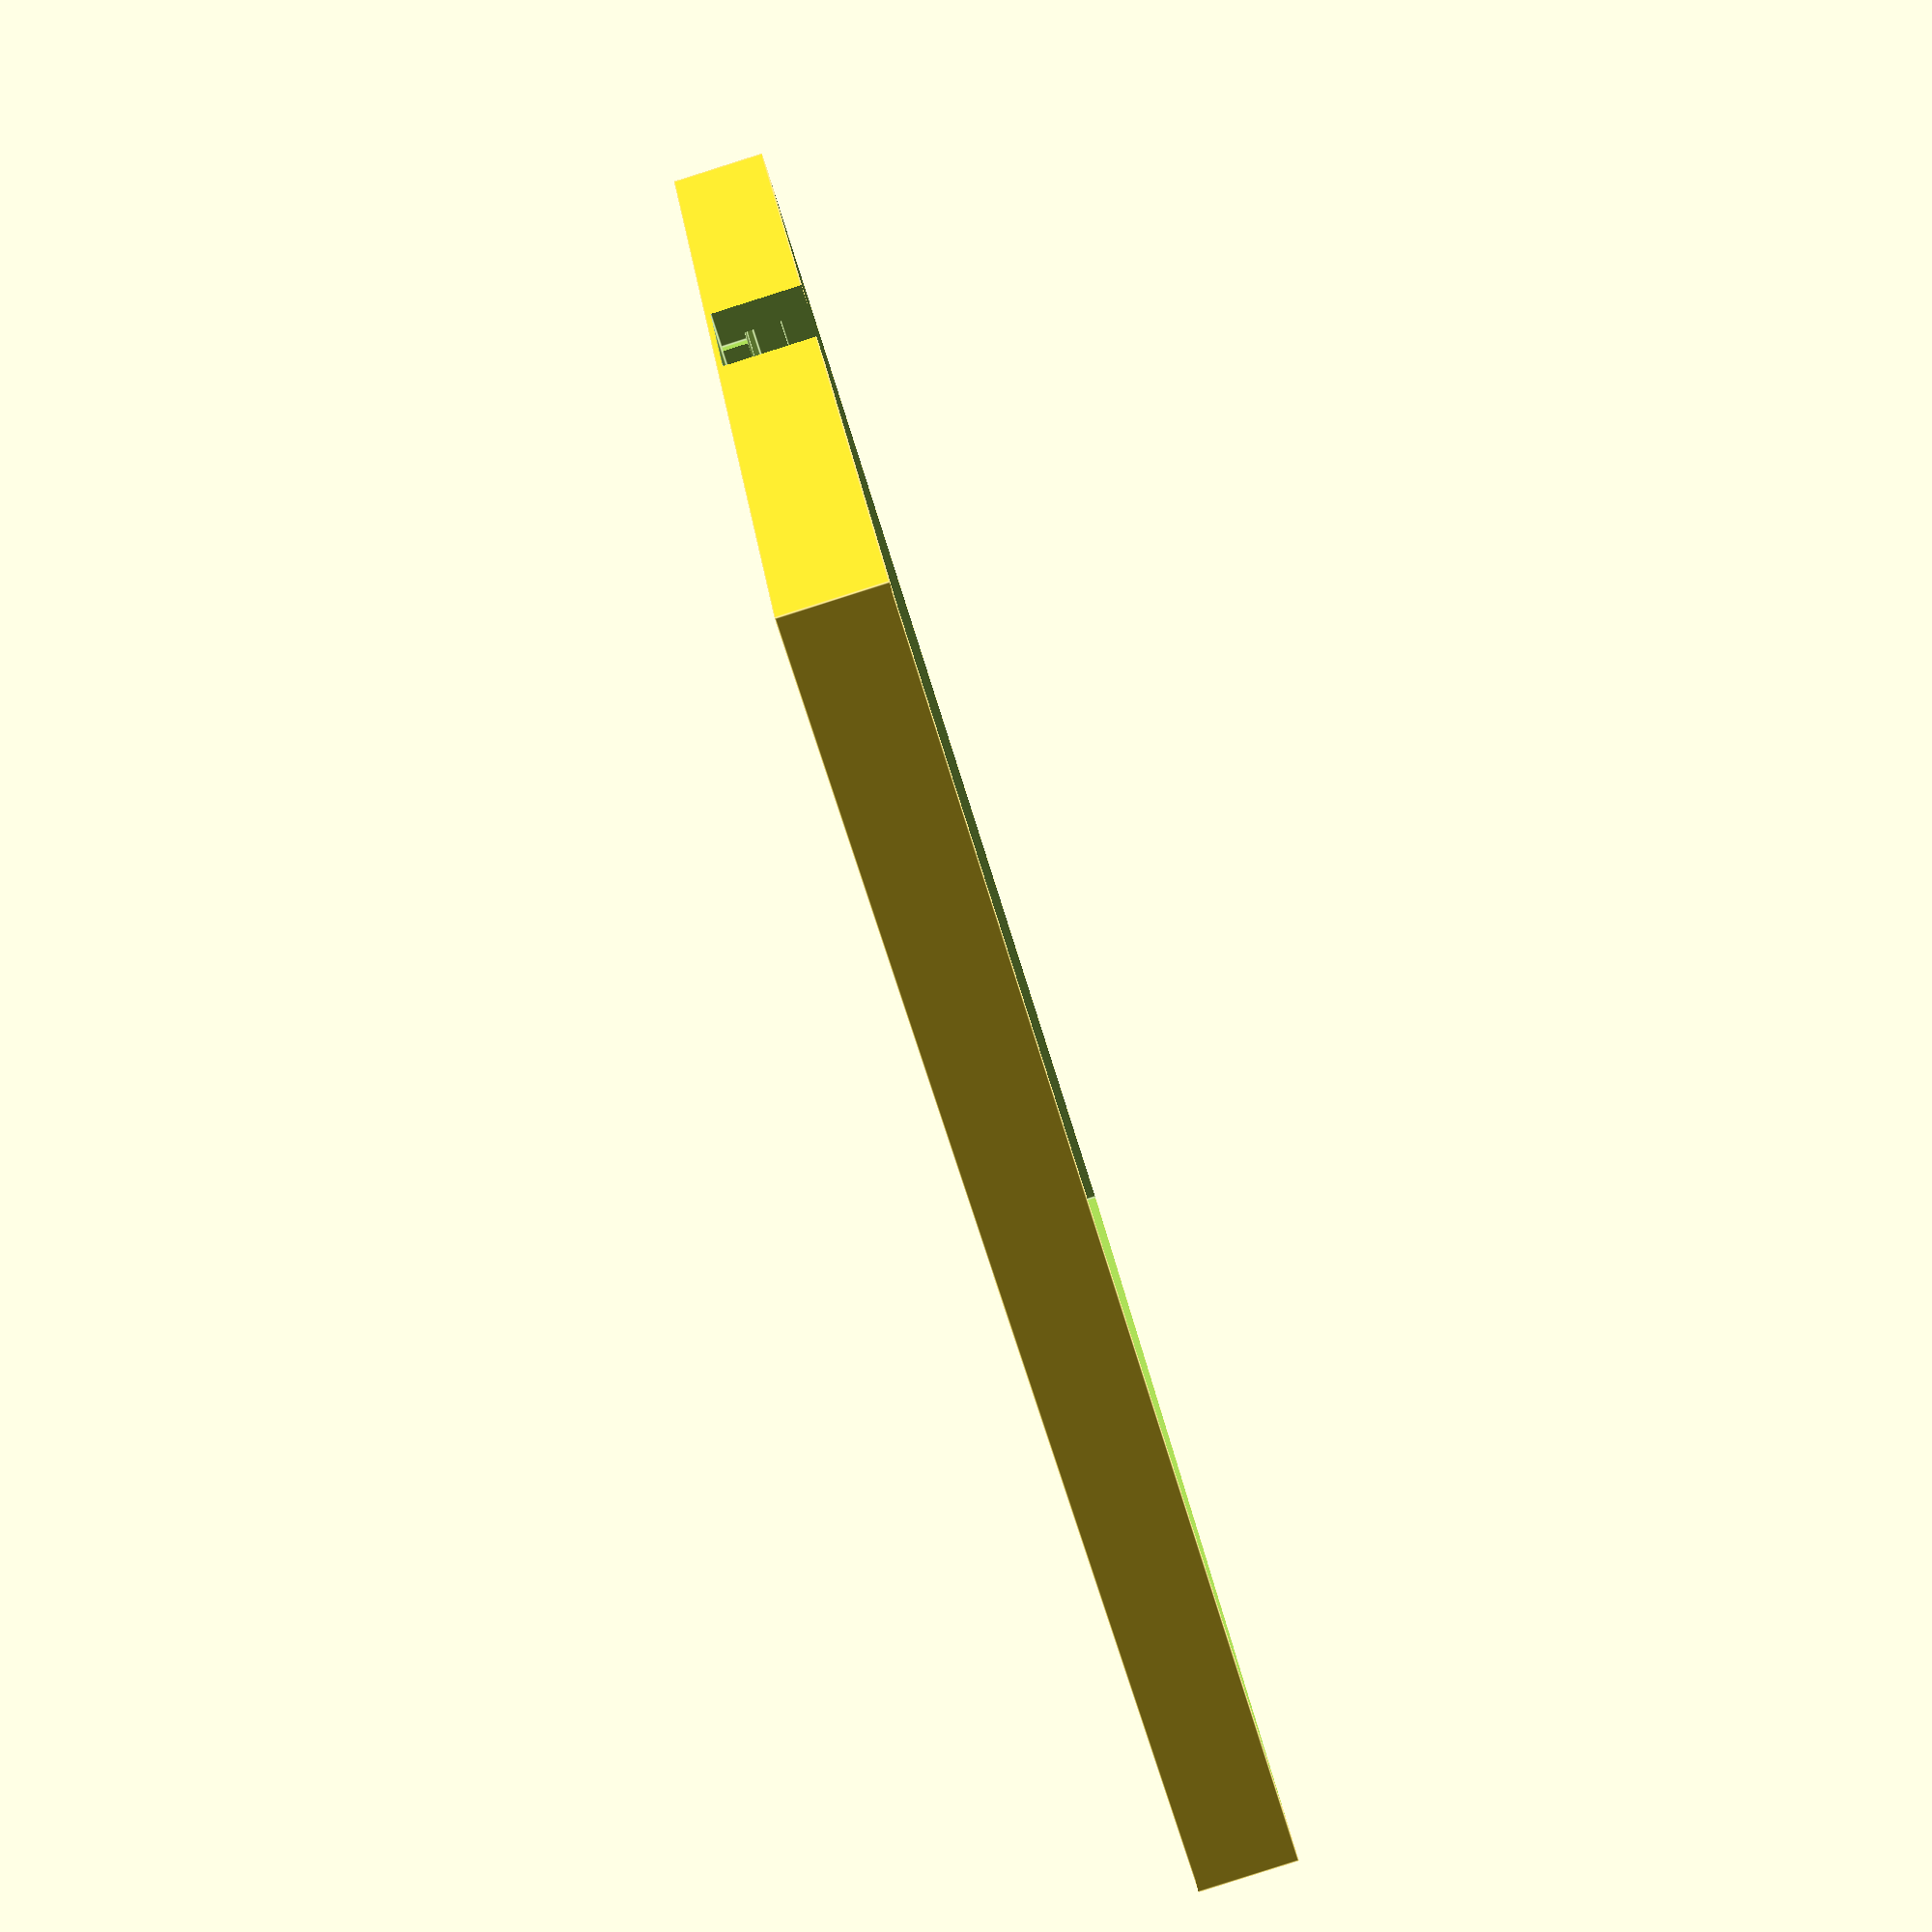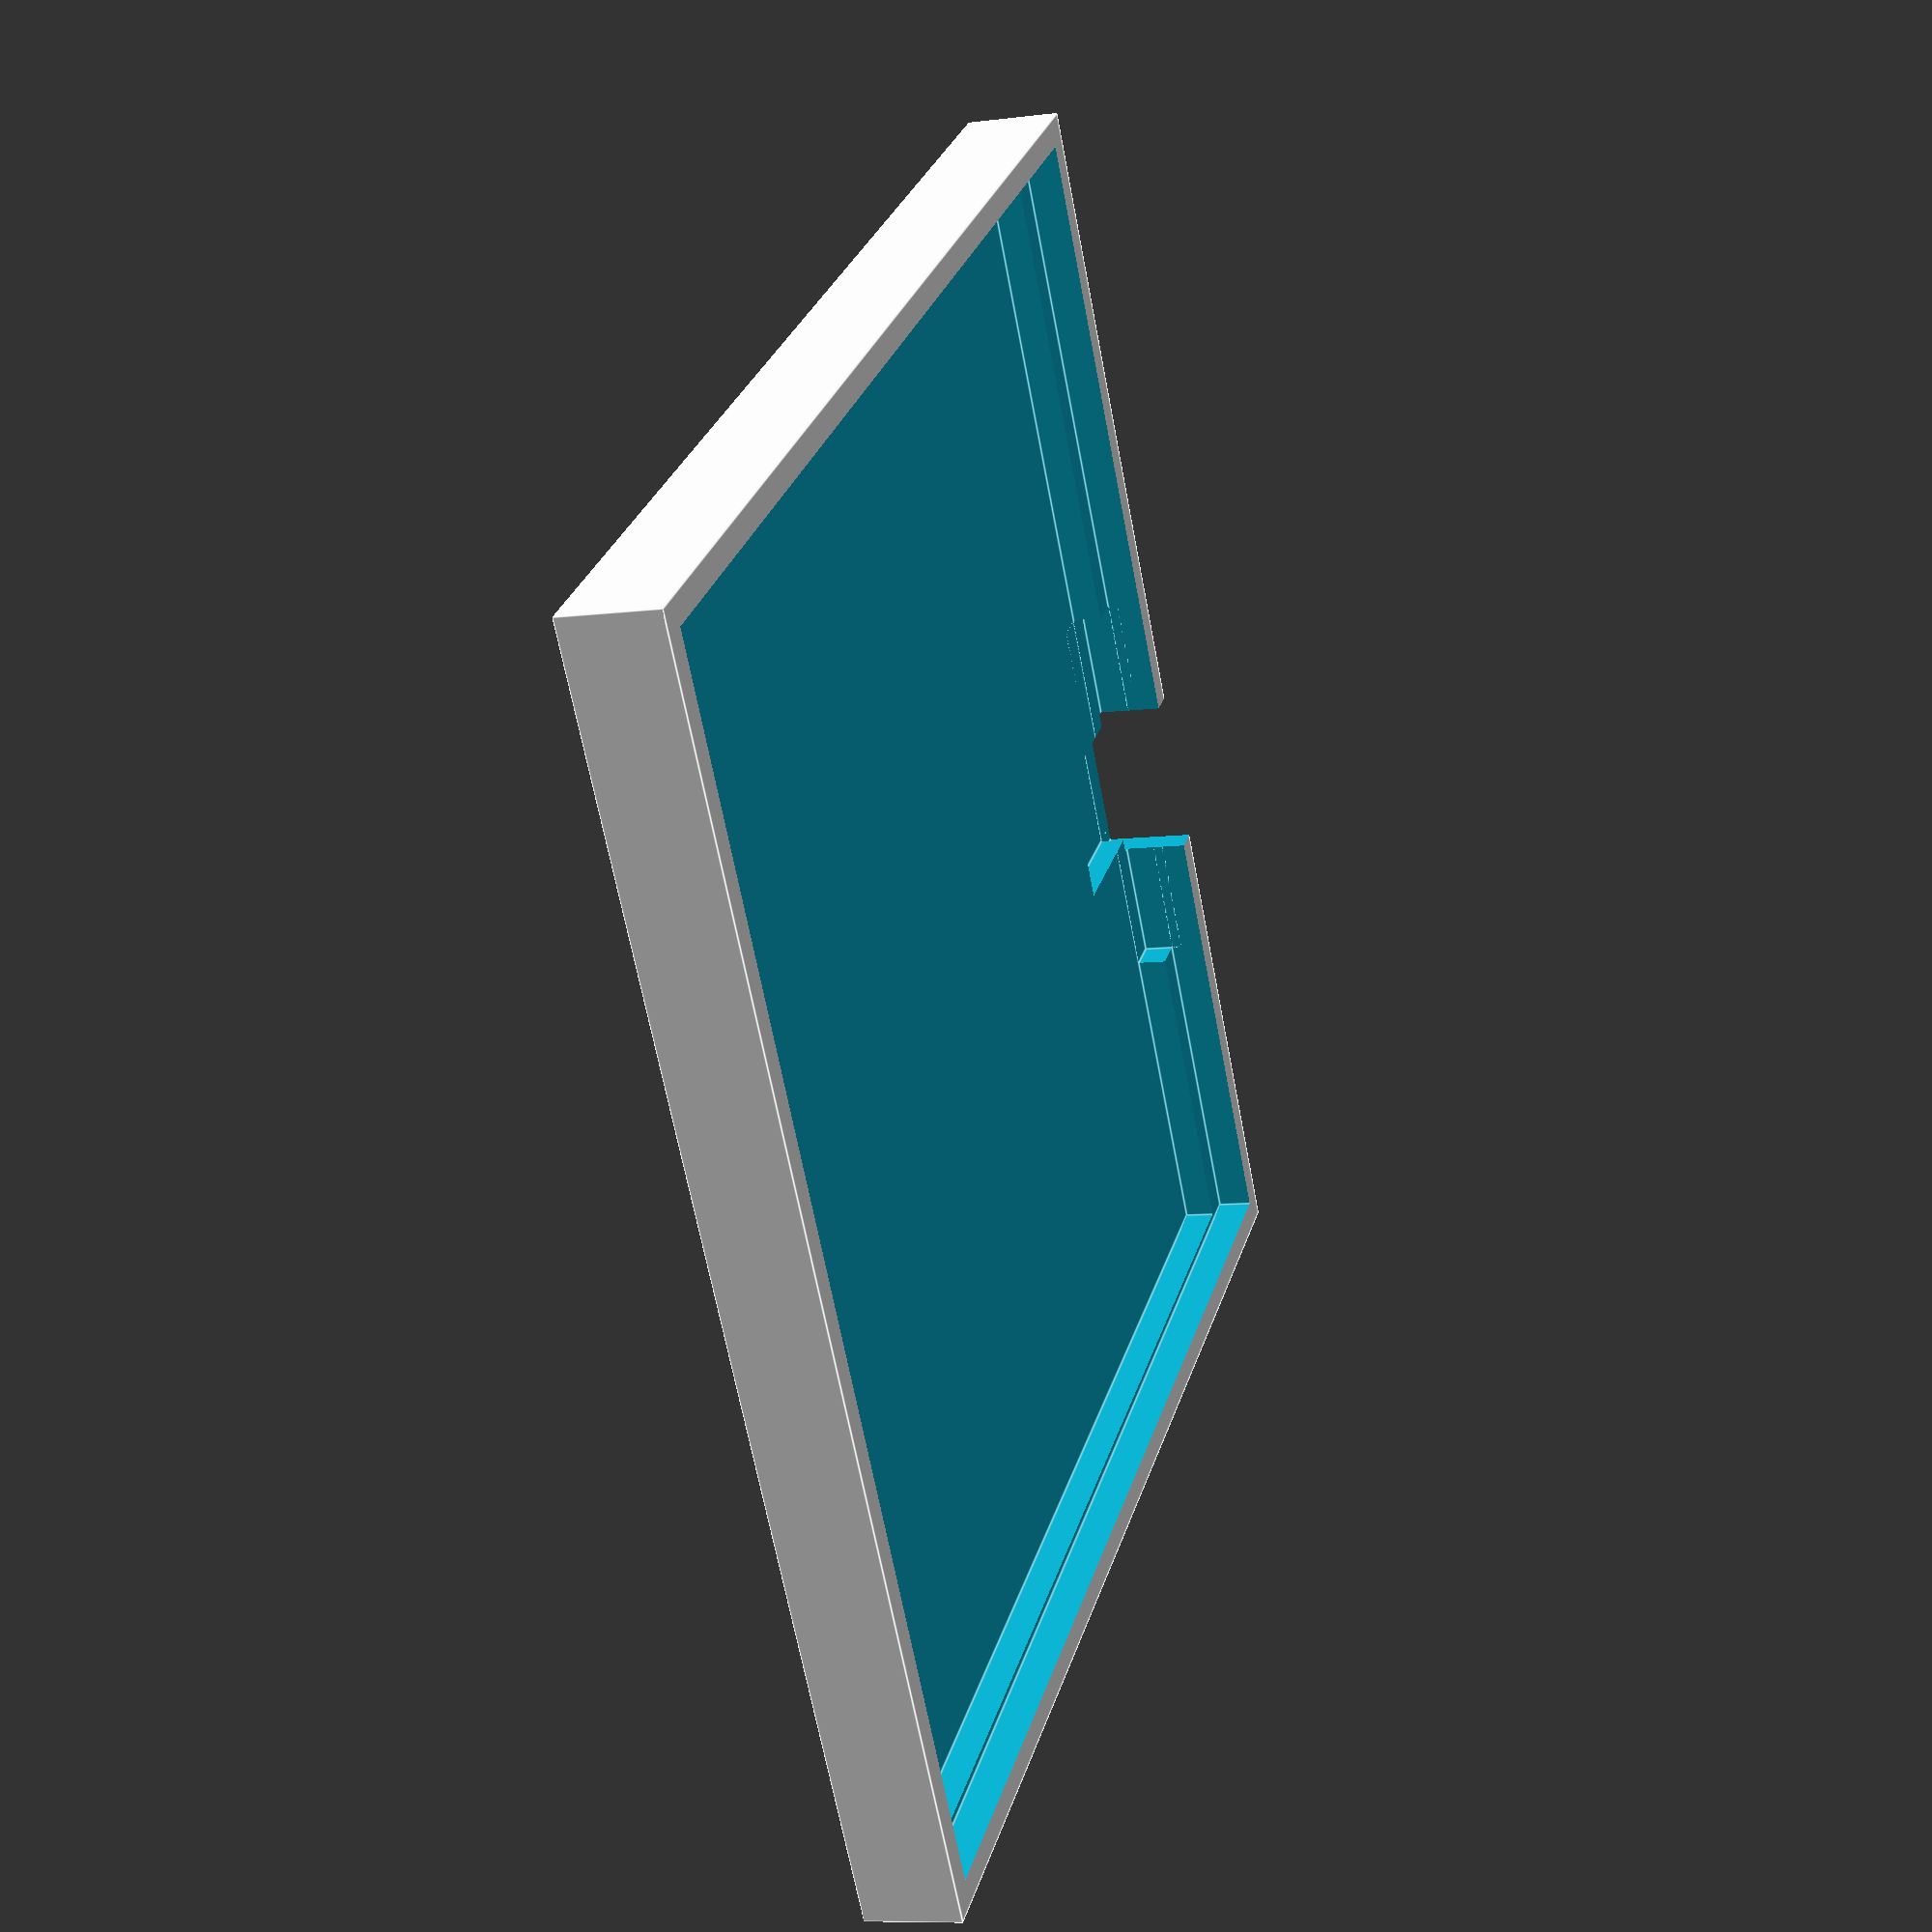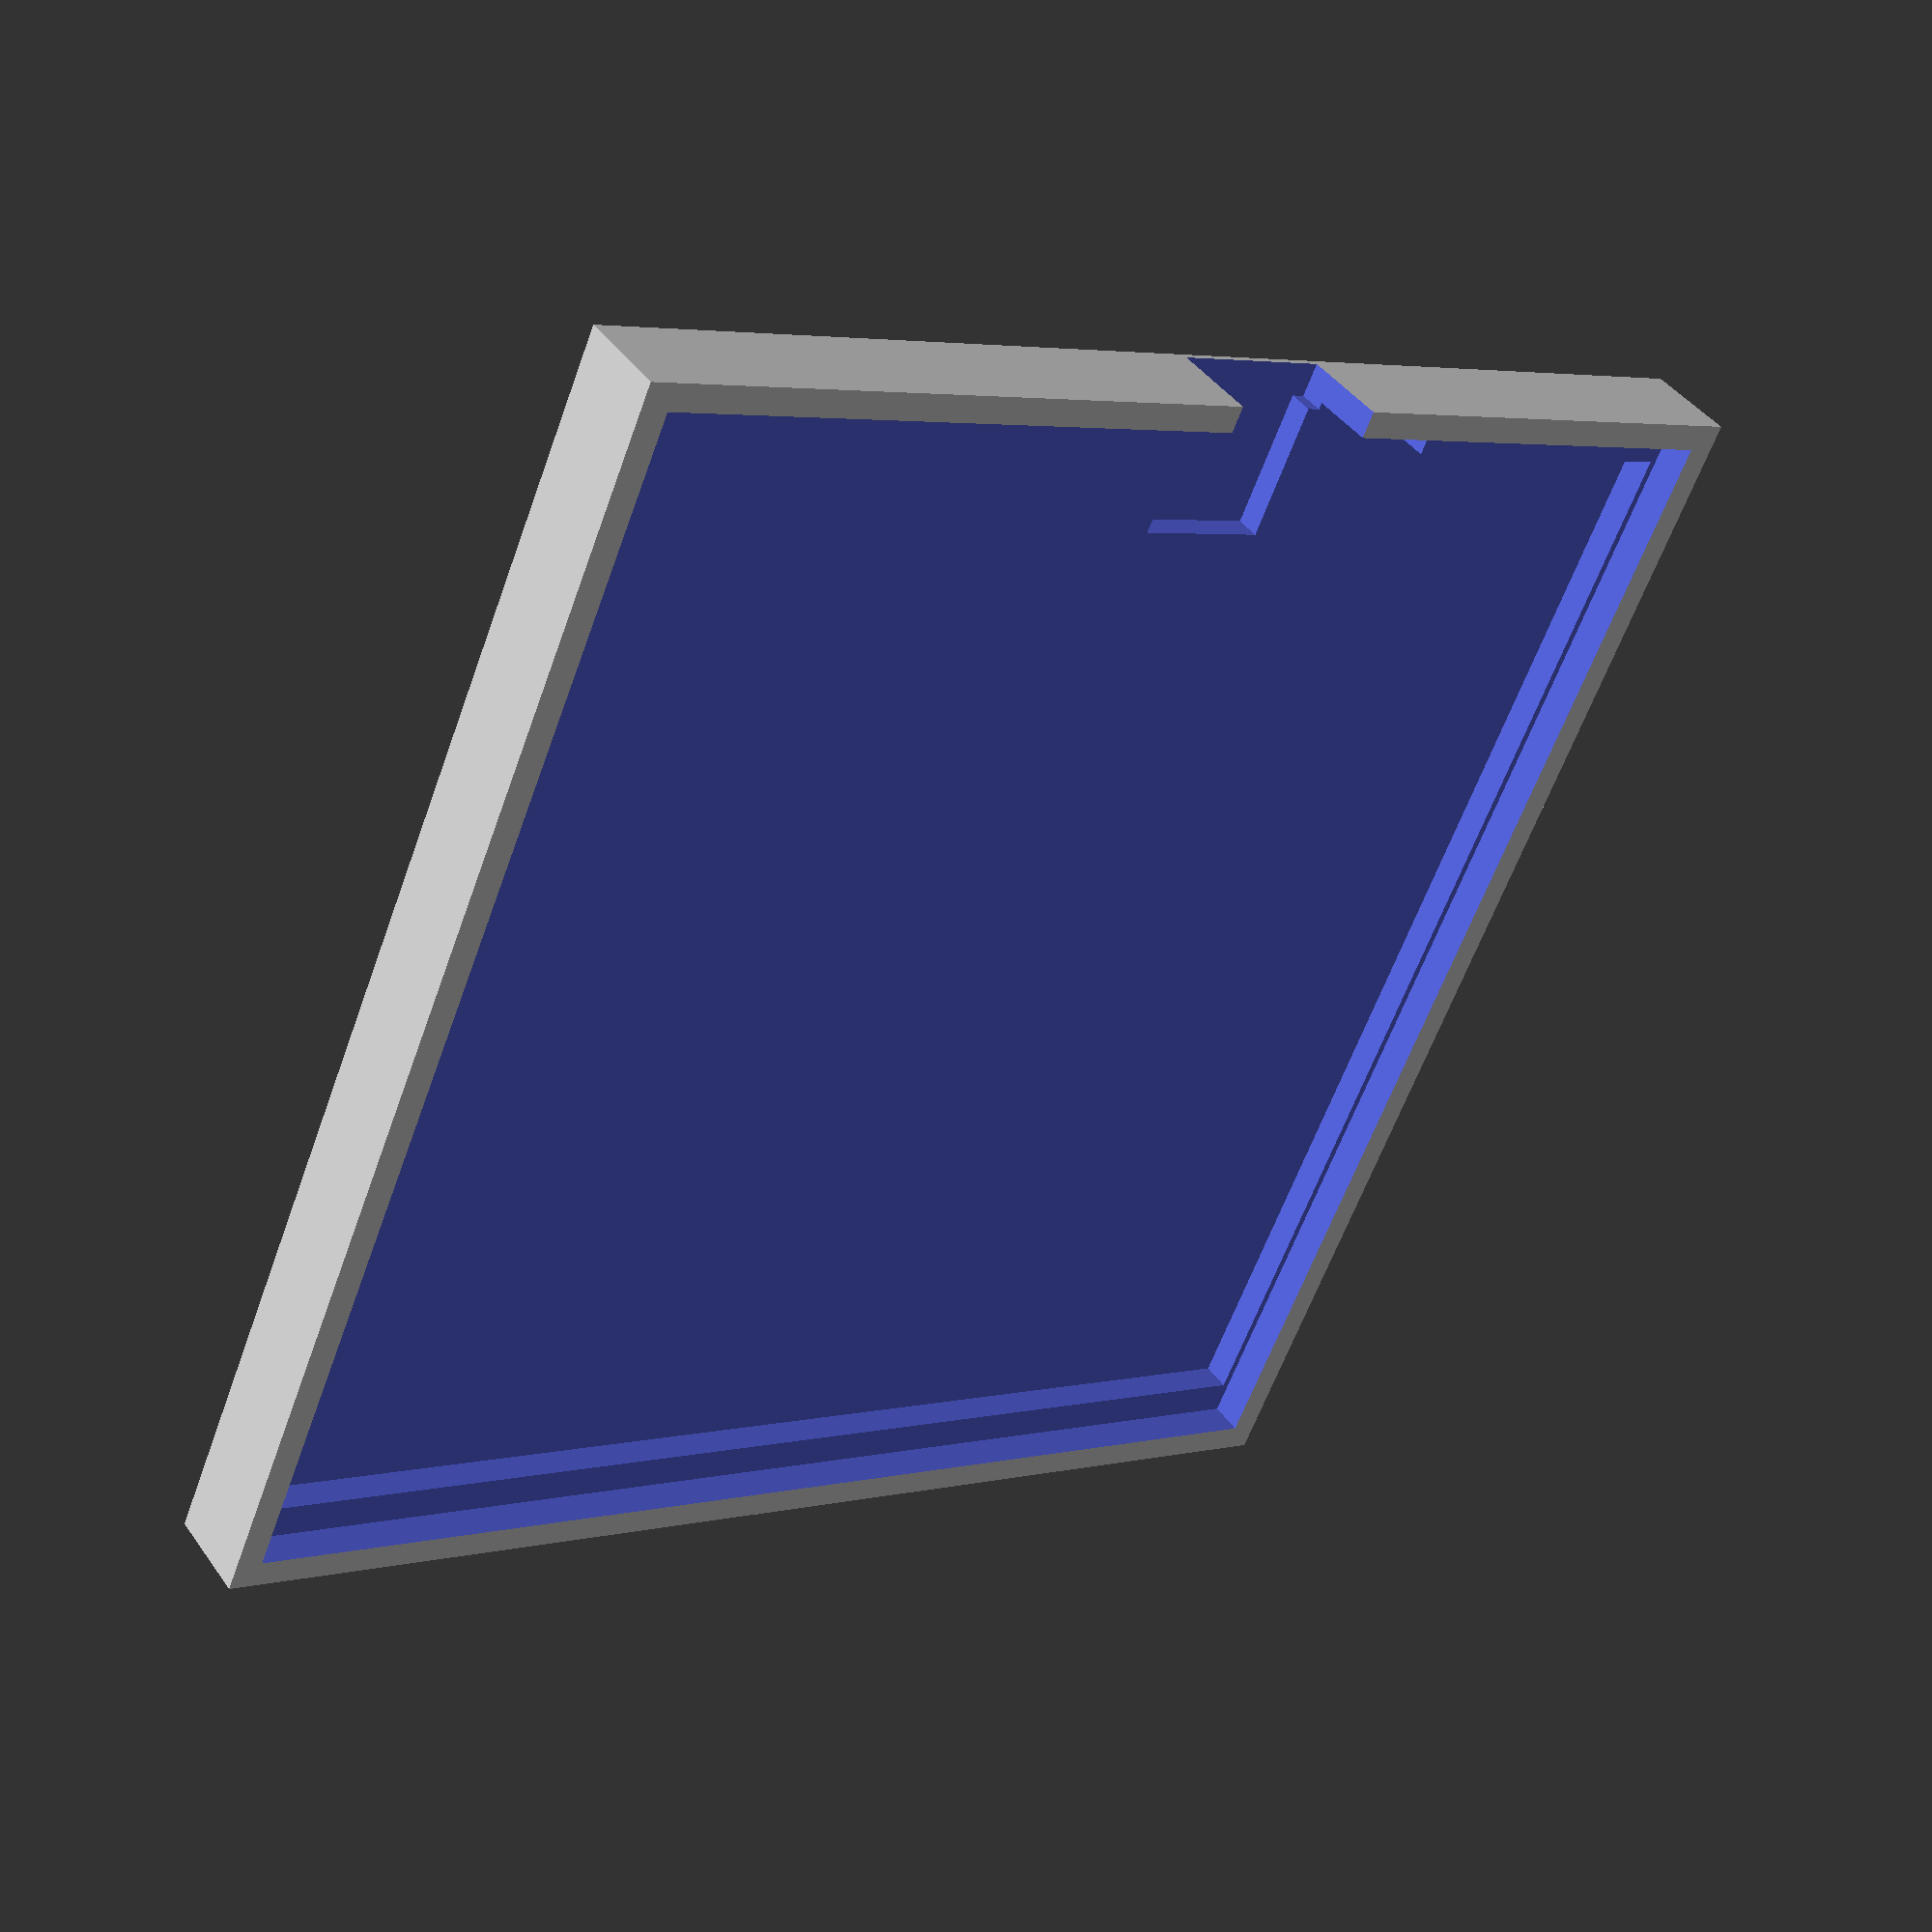
<openscad>





difference(){
    difference() {
        translate([0,0,-0])
            cube([95,95,7],true);
        {translate([0,0,0]) 
            cube([86,90,2.5],true);
        translate([0,0,2.5]) 
            cube([91,91,3.1],true);};
    }
    {translate([41.5,-6.61,-1.5])
        cube([13,10,3.2],true);
        
     translate([47.5,-6.61,-0.9])
        cube([3,10,3.2],true);
        
     translate([46.5,-6.61,0.9])
        cube([3,12,8],true);
        
     translate([43,-6.61,0.25])
        cube([5,30,3],true);
    }
    
}
</openscad>
<views>
elev=267.0 azim=337.5 roll=252.4 proj=p view=edges
elev=8.9 azim=324.5 roll=288.5 proj=p view=edges
elev=317.3 azim=293.5 roll=327.4 proj=p view=wireframe
</views>
